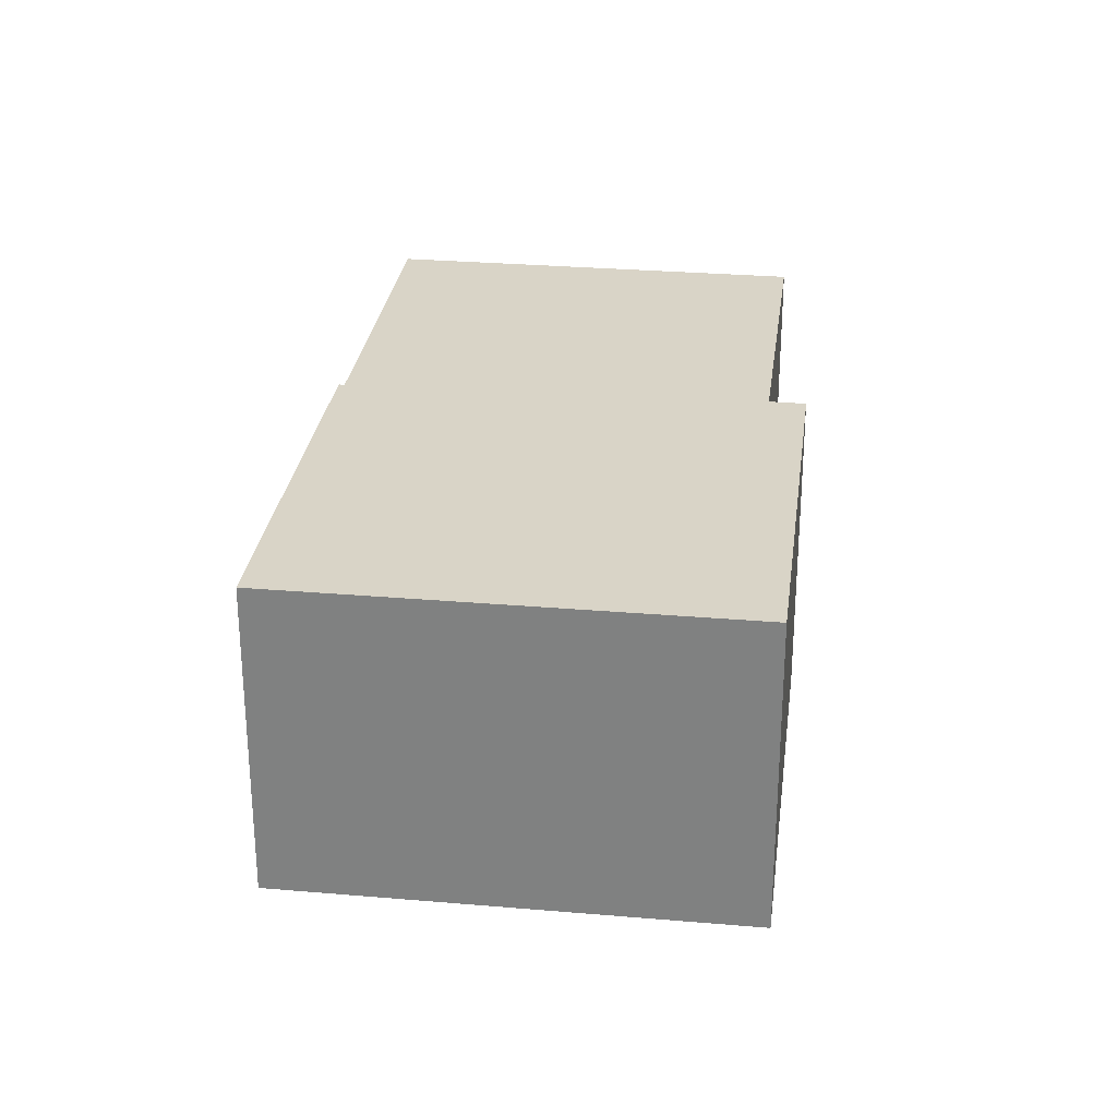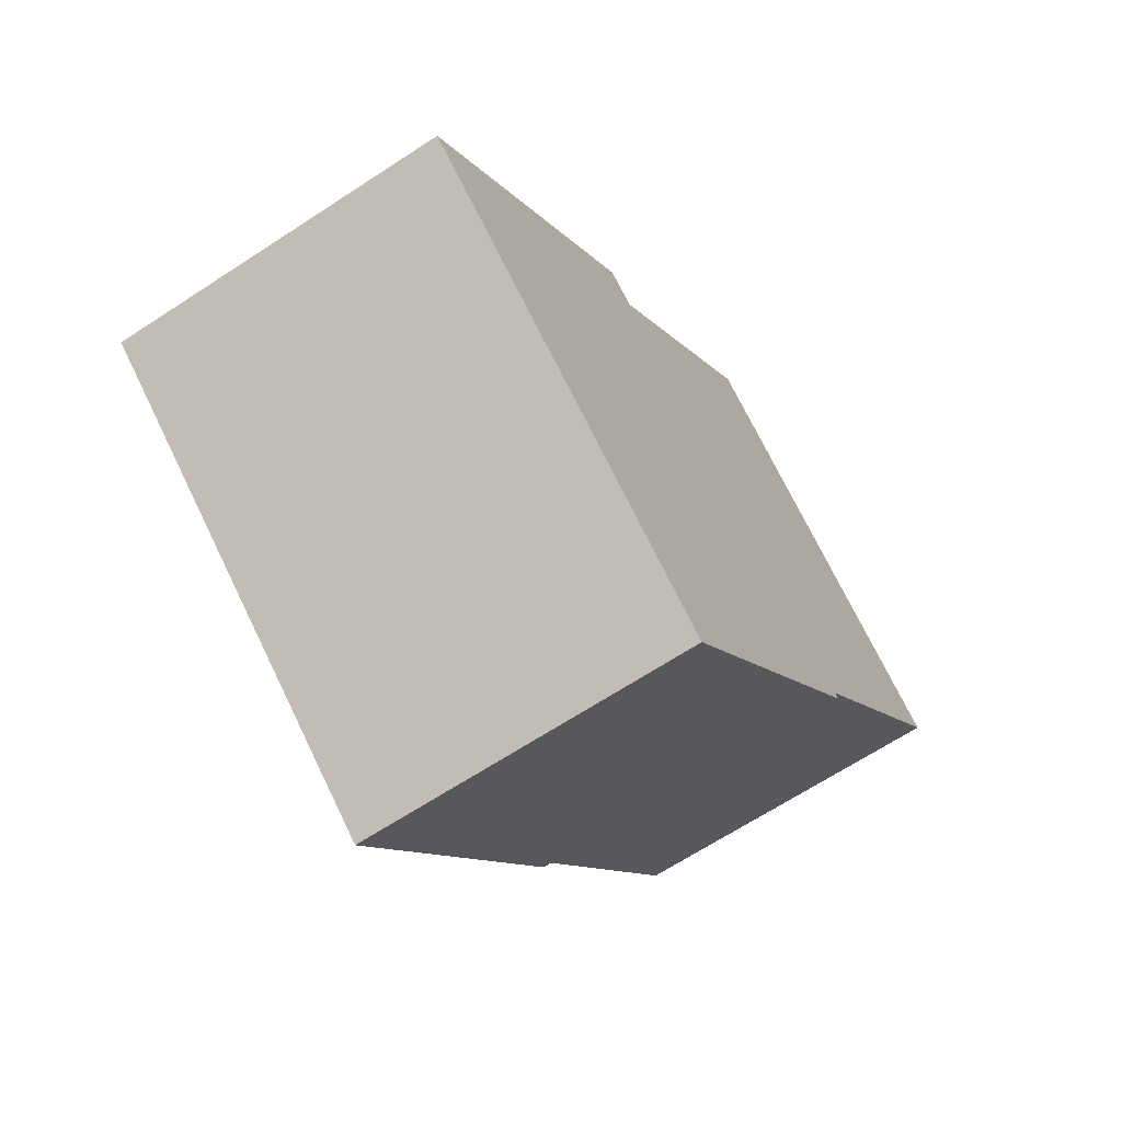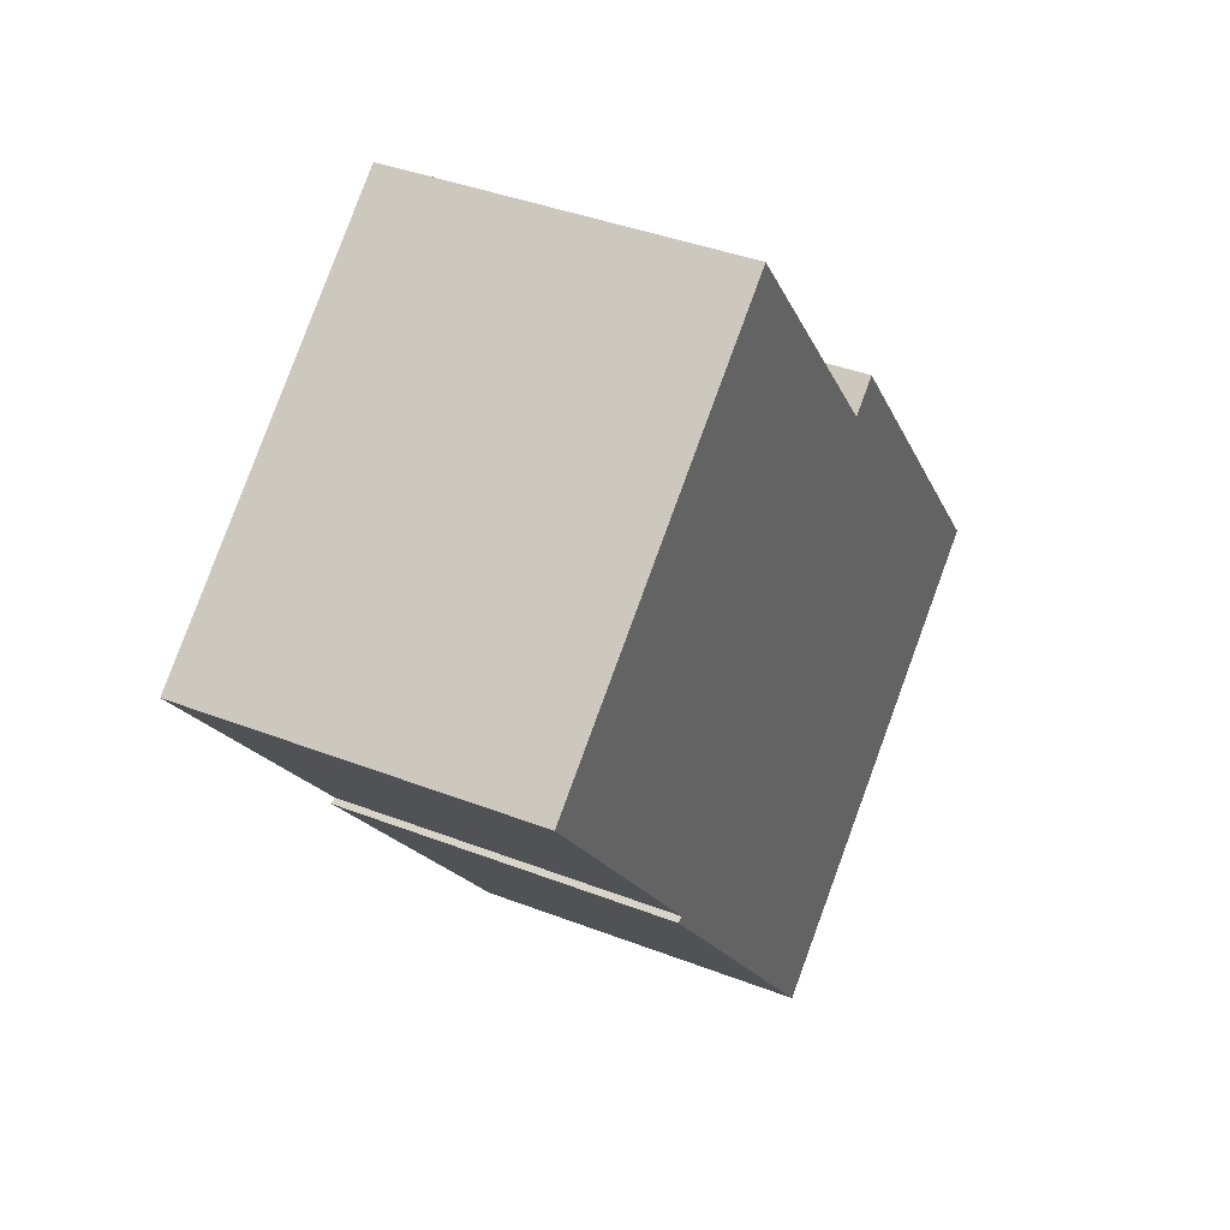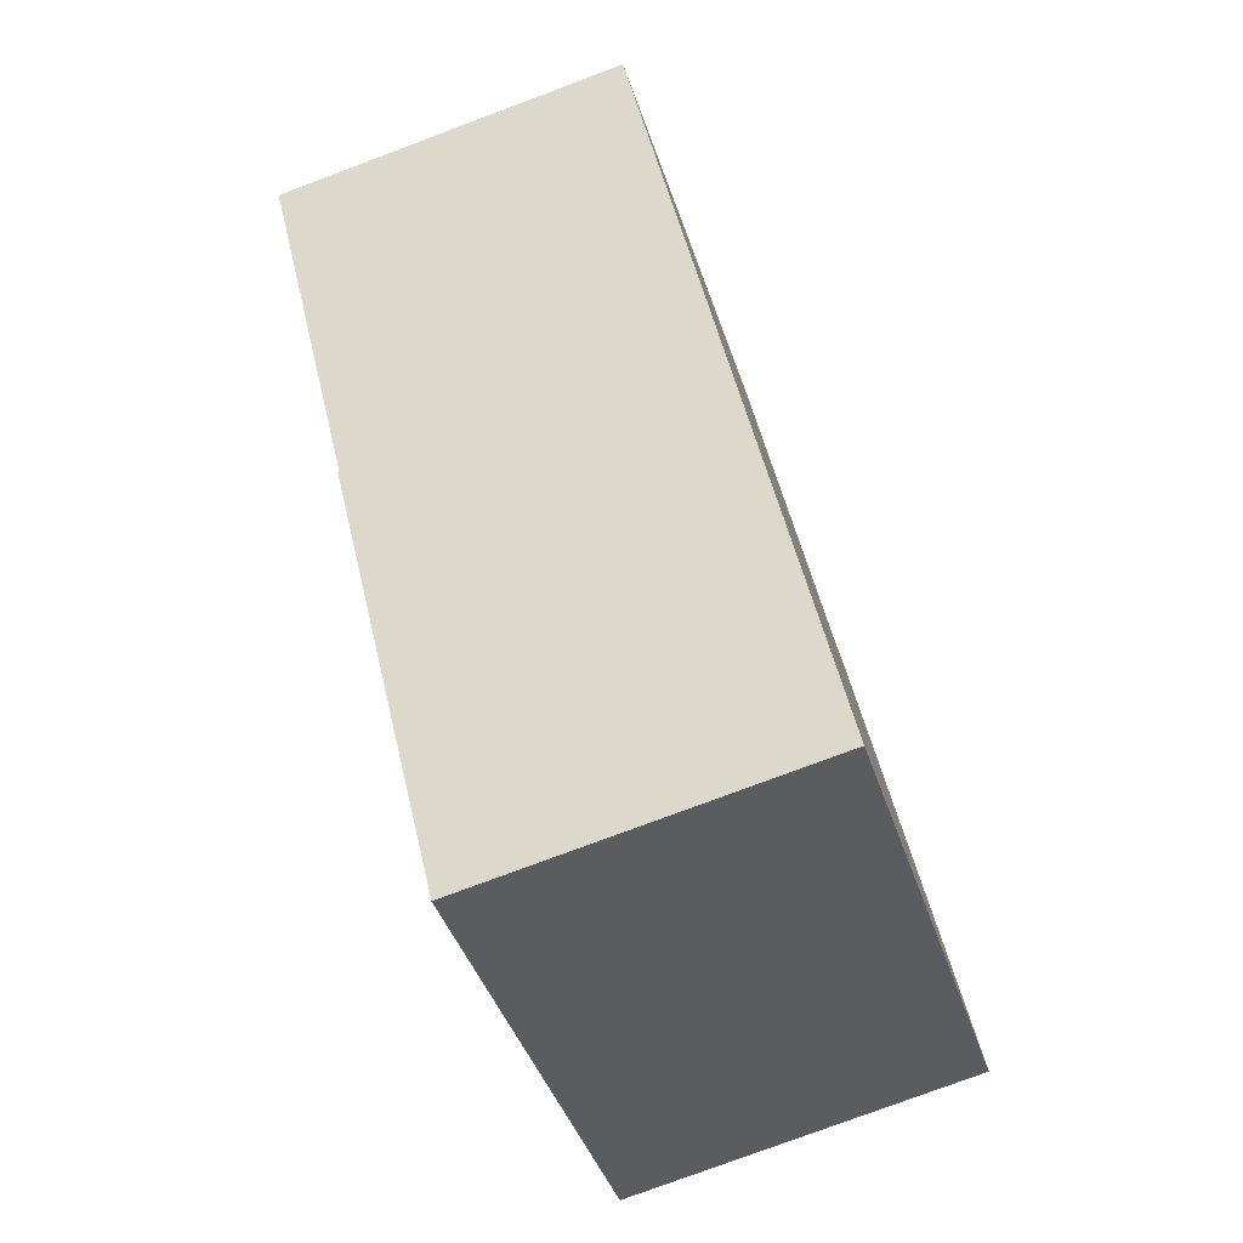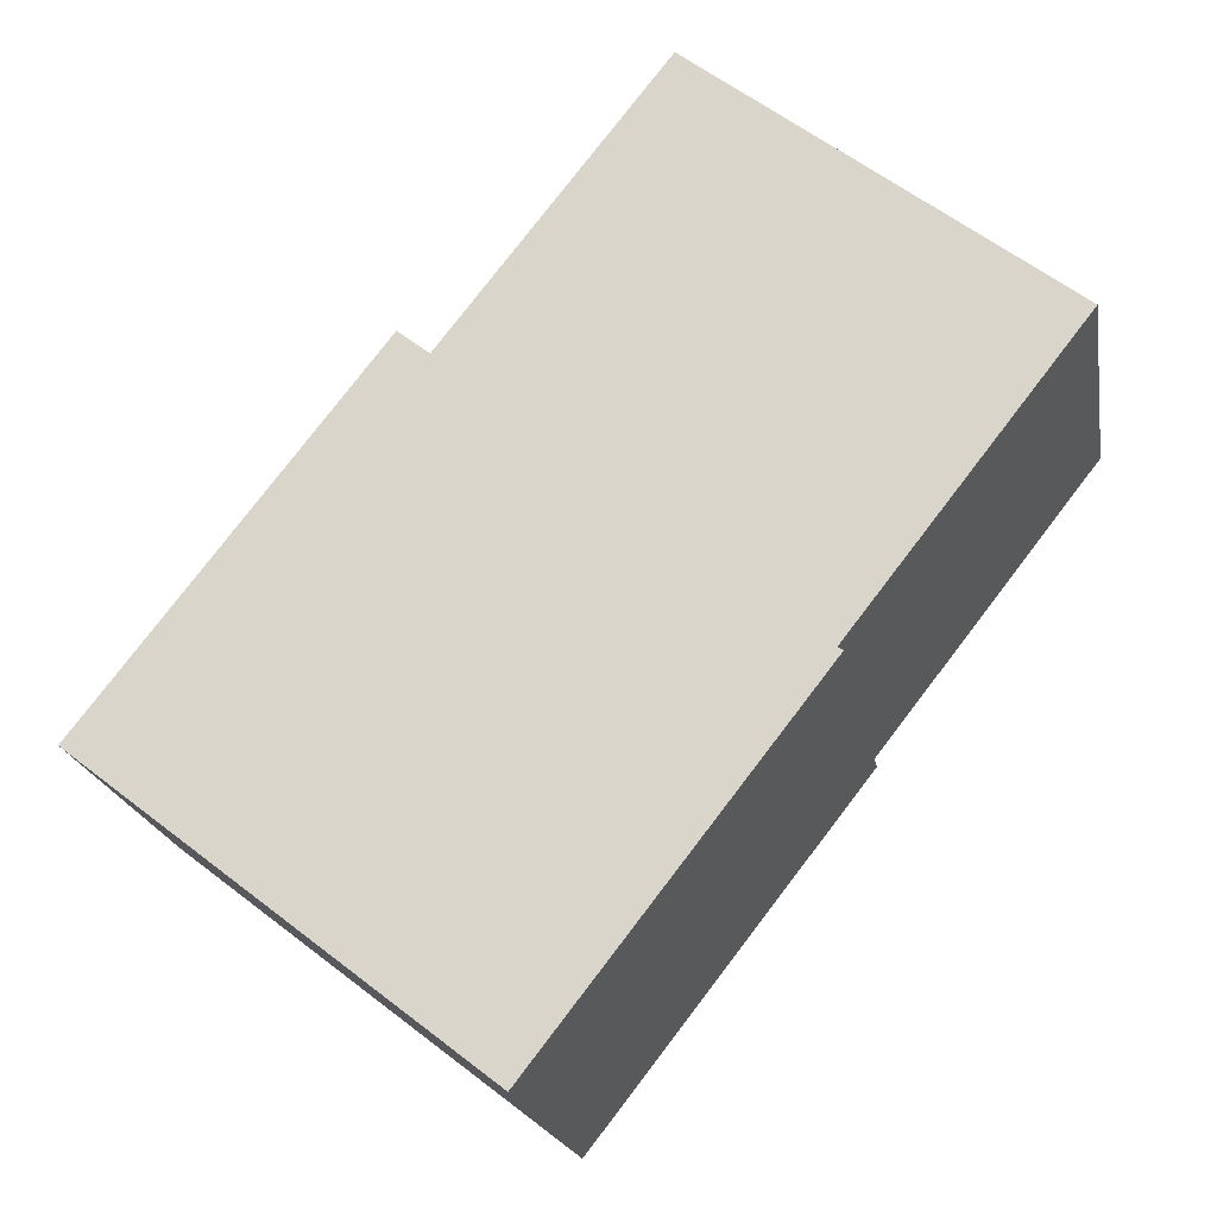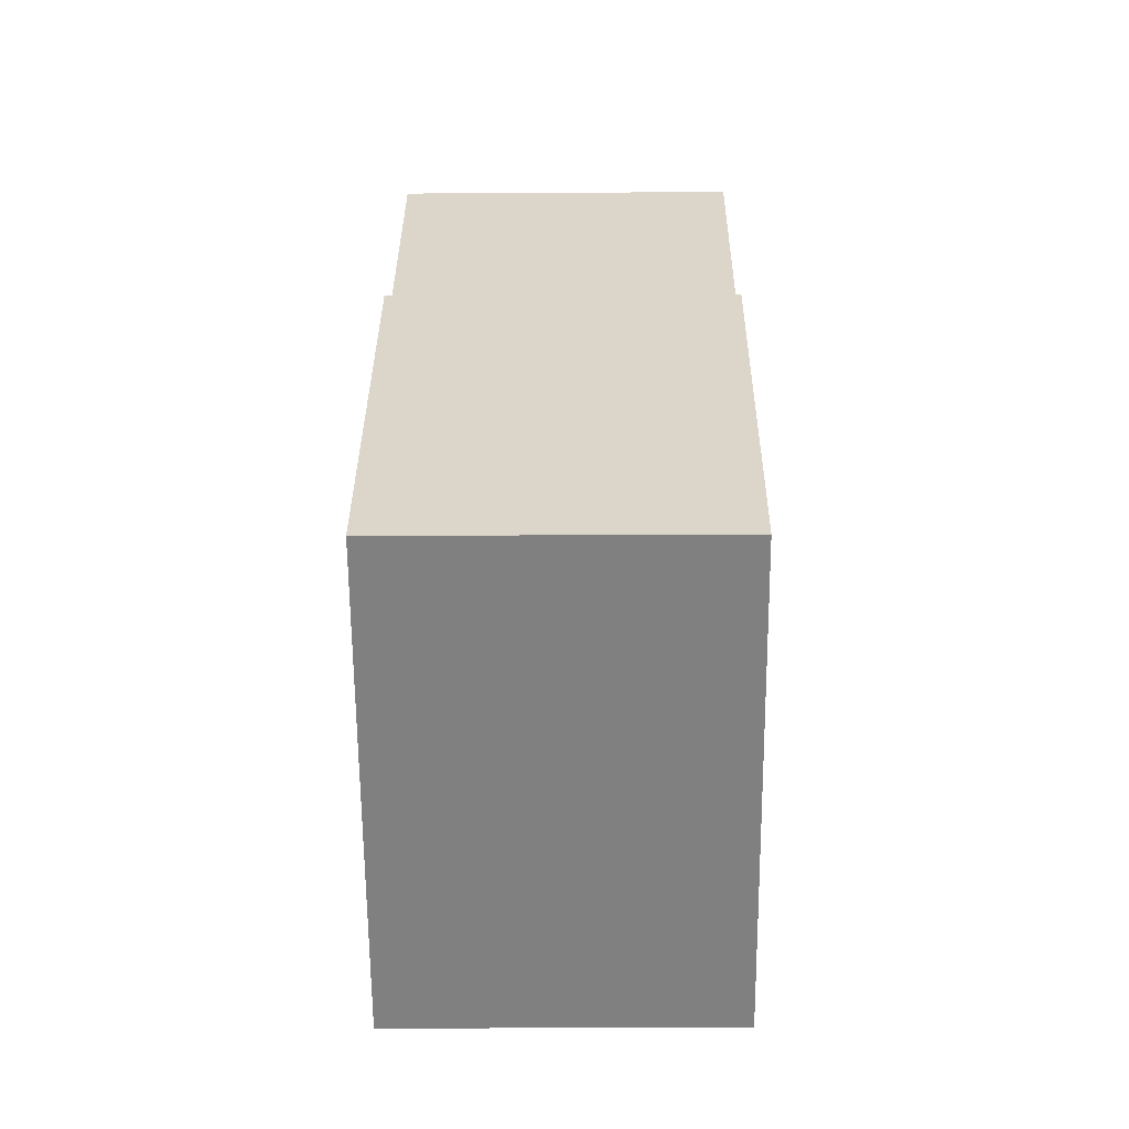
<metadata>
{"format":"obj","ext":"obj","renderer":"f3d","projection":"perspective","resolution":1024,"background":"white","views":[{"elev":28.6,"azim":-134.7,"up":"+Y"},{"elev":-66.0,"azim":-56.6,"up":"+Z"},{"elev":39.1,"azim":115.9,"up":"+Z"},{"elev":-77.6,"azim":110.5,"up":"+Z"},{"elev":-19.9,"azim":9.6,"up":"+Z"},{"elev":-22.2,"azim":-89.4,"up":"+Z"}]}
</metadata>
<code>
v  0 1.864 1.141e-16
v  3.713 1.864 0.261
v  2.182 1.864 -1.702
v  3.683 1.864 0.279
v  4.943 1.864 1.895
v  1.754 1.864 1.893
v  1.582 1.864 2.027
v  2.962 1.864 3.441
v  2.962 -2.107e-16 3.441
v  4.943 -1.16e-16 1.895
v  3.683 -1.708e-17 0.279
v  3.713 -1.598e-17 0.261
v  1.582 -1.241e-16 2.027
v  1.754 -1.159e-16 1.893
v  2.182 1.042e-16 -1.702
v  0 0 0
g defaultobject
f 1 2 3
f 2 1 4
f 4 1 5
f 5 1 6
f 6 1 7
f 8 5 6
f 9 5 8
f 5 9 10
f 11 2 4
f 2 11 12
f 13 6 7
f 6 13 14
f 10 4 5
f 4 10 11
f 12 3 2
f 3 12 15
f 15 1 3
f 1 15 16
f 16 7 1
f 7 16 13
f 14 8 6
f 8 14 9
f 9 14 10
f 12 16 15
f 16 12 11
f 16 11 10
f 16 10 14
f 16 14 13

</code>
